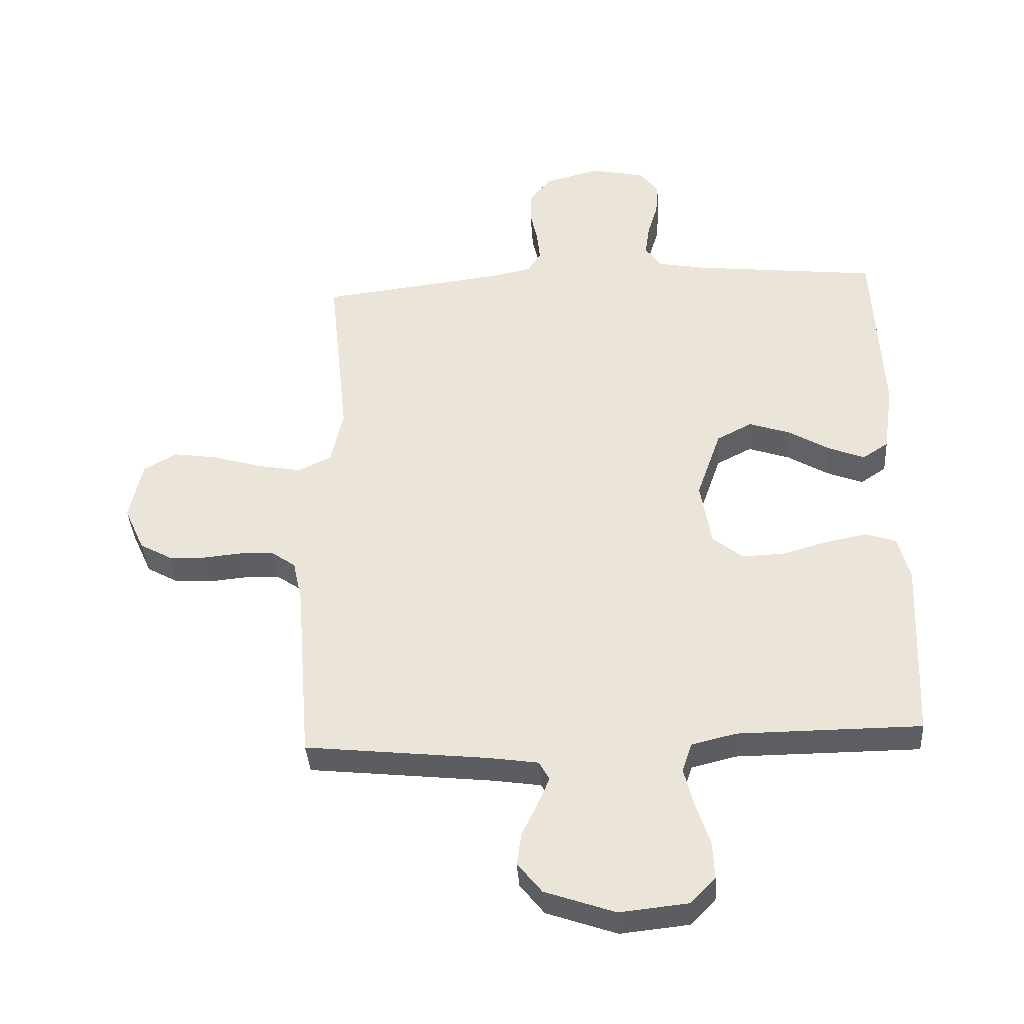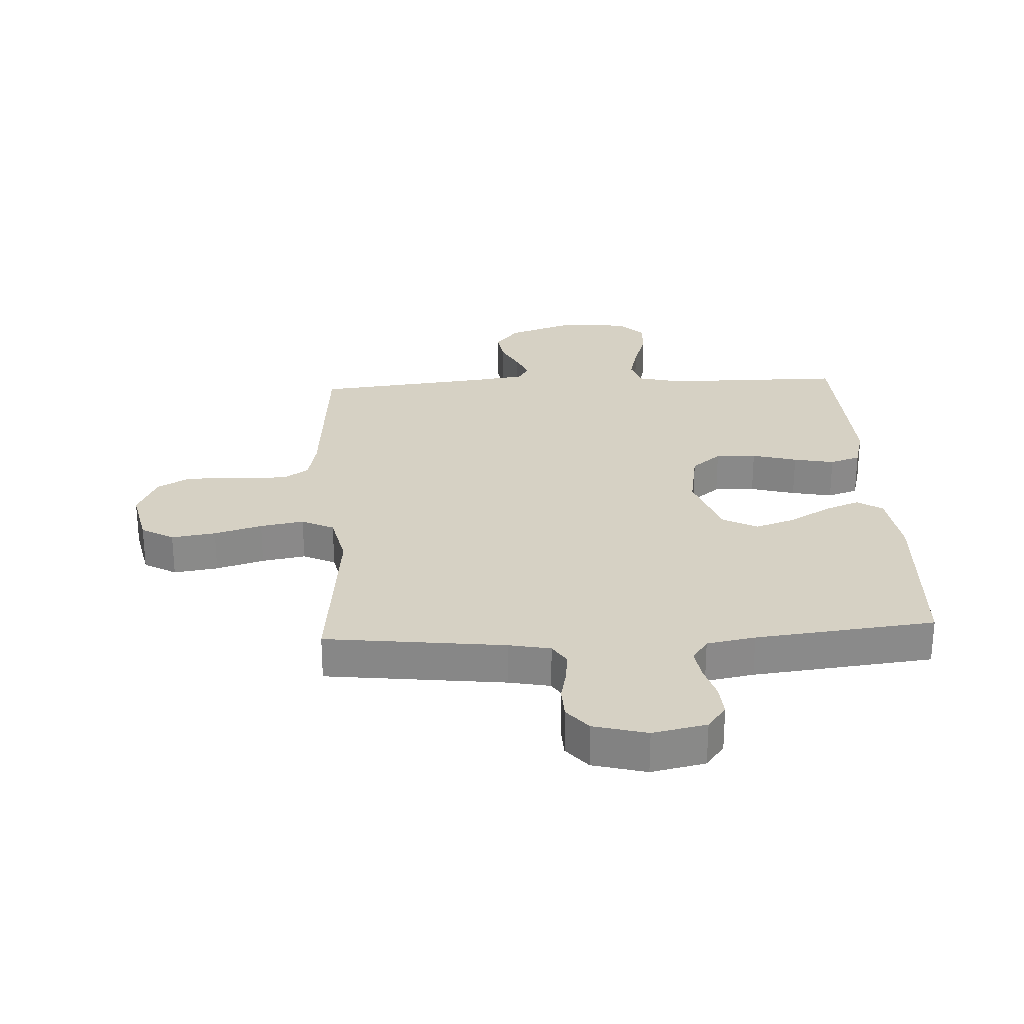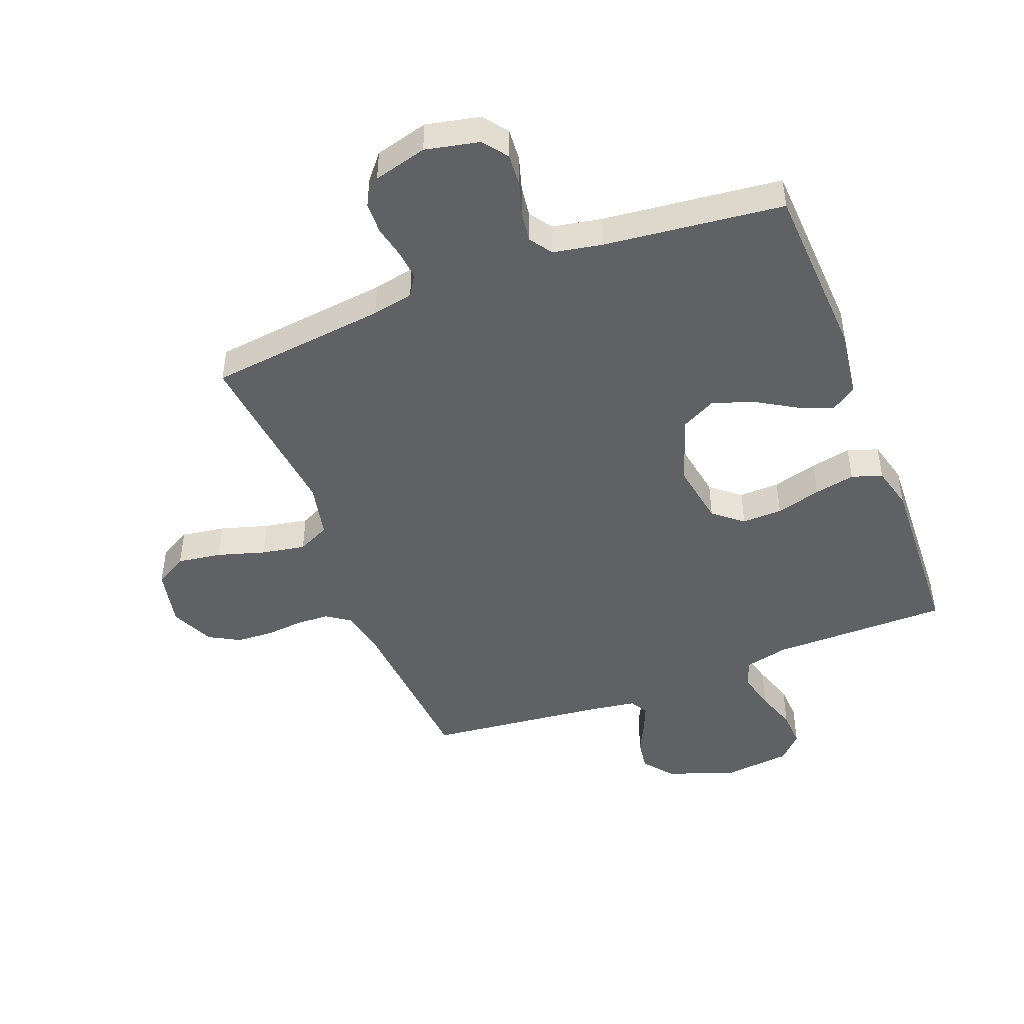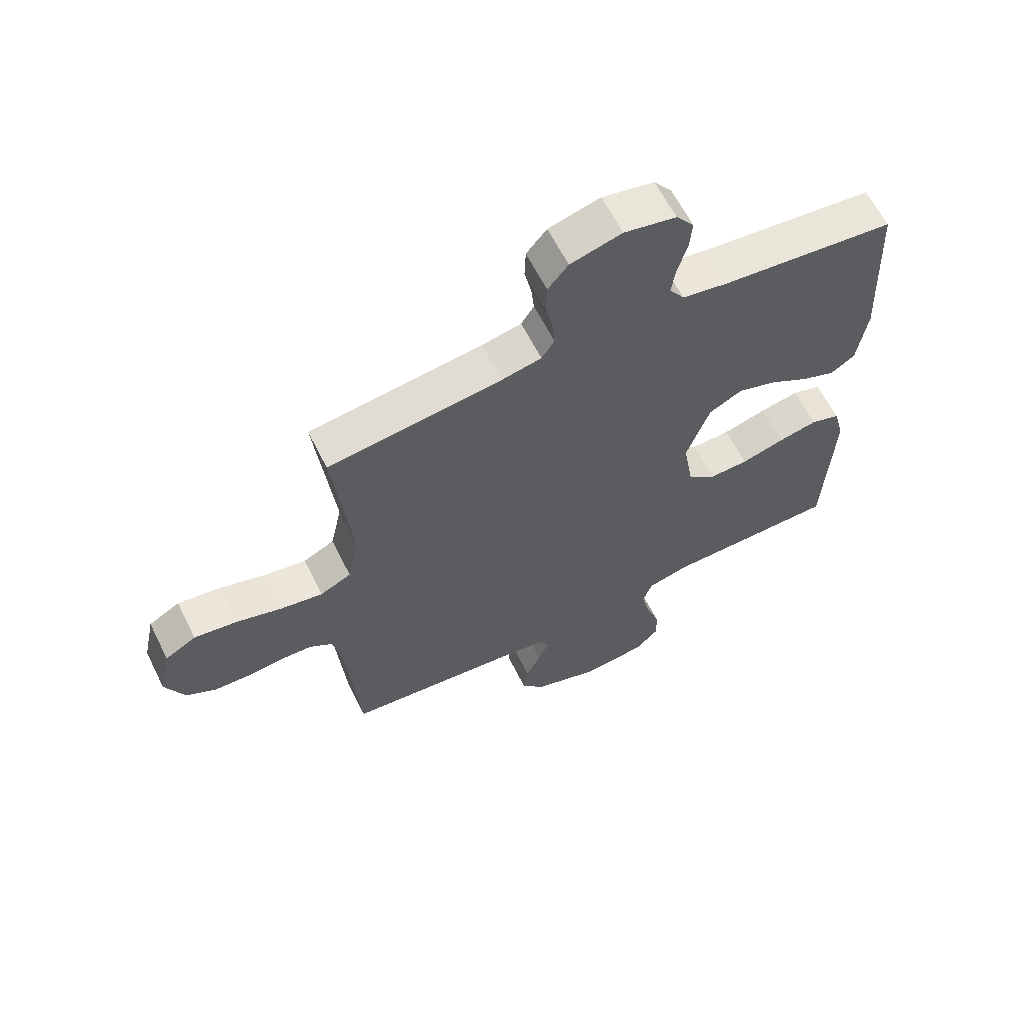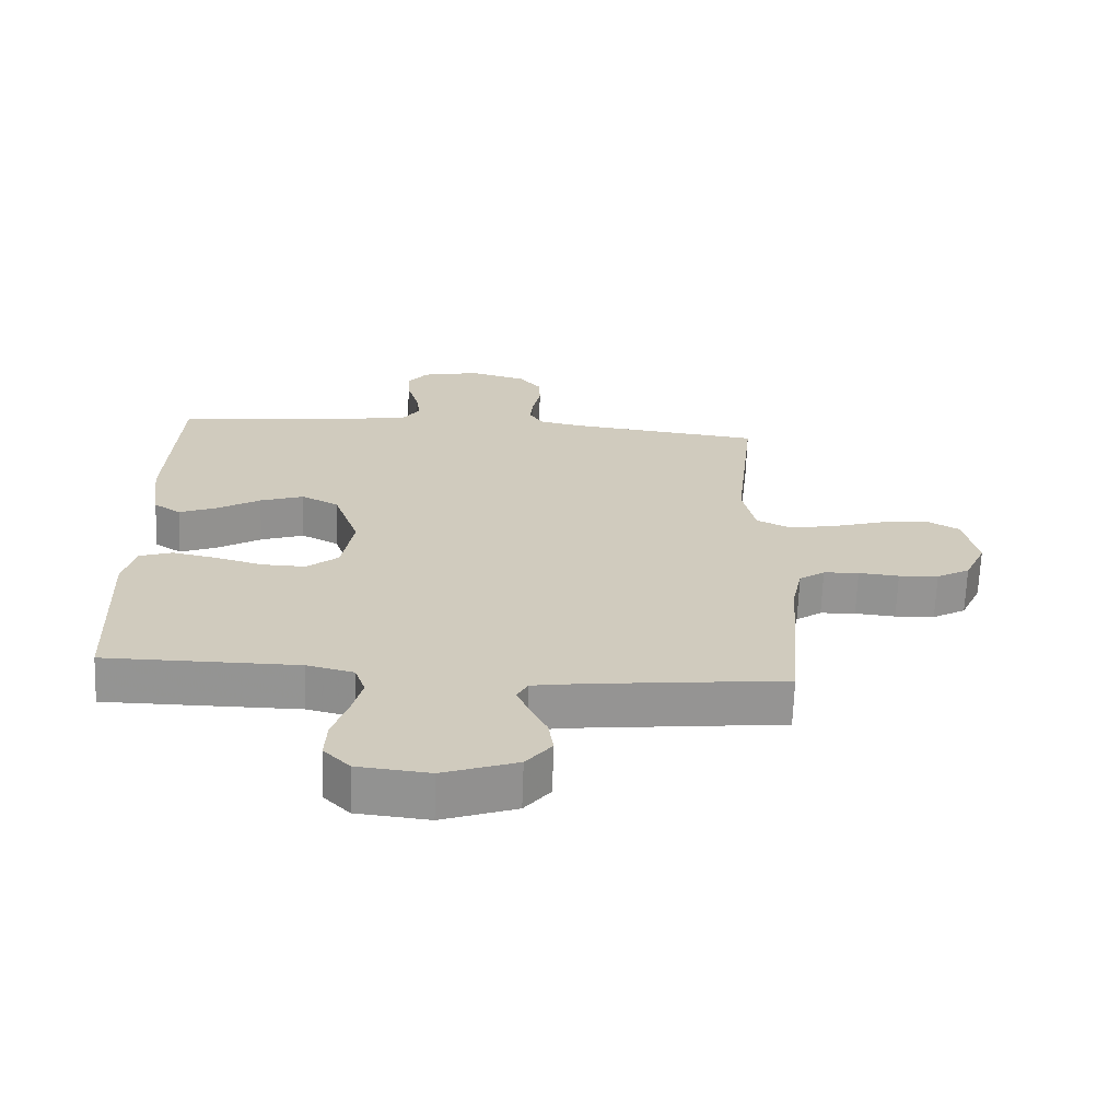
<metadata>
{"format":"obj","ext":"obj","renderer":"f3d","projection":"perspective","resolution":1024,"background":"white","views":[{"elev":-37.8,"azim":3.7,"up":"+Z"},{"elev":26.9,"azim":-3.1,"up":"+Y"},{"elev":-46.3,"azim":21.1,"up":"+Y"},{"elev":62.9,"azim":-26.6,"up":"+Z"},{"elev":-67.0,"azim":177.9,"up":"+Z"}]}
</metadata>
<code>
v 0.5 0.07 -0.5
v 0.2 0.07 -0.502
v 0.127 0.07 -0.52
v 0.111 0.07 -0.568
v 0.127 0.07 -0.632
v 0.15 0.07 -0.701
v 0.153 0.07 -0.763
v 0.112 0.07 -0.805
v 0 0.07 -0.817
v -0.115 0.07 -0.777
v -0.155 0.07 -0.727
v -0.147 0.07 -0.673
v -0.121 0.07 -0.62
v -0.102 0.07 -0.575
v -0.119 0.07 -0.544
v -0.2 0.07 -0.532
v -0.5 0.07 -0.5
v -0.524 0.07 -0.2
v -0.539 0.07 -0.129
v -0.579 0.07 -0.101
v -0.634 0.07 -0.099
v -0.697 0.07 -0.105
v -0.759 0.07 -0.102
v -0.811 0.07 -0.073
v -0.844 0.07 0
v -0.823 0.07 0.099
v -0.769 0.07 0.13
v -0.695 0.07 0.119
v -0.615 0.07 0.095
v -0.542 0.07 0.082
v -0.488 0.07 0.108
v -0.468 0.07 0.2
v -0.5 0.07 0.5
v -0.2 0.07 0.536
v -0.131 0.07 0.55
v -0.109 0.07 0.585
v -0.114 0.07 0.634
v -0.126 0.07 0.689
v -0.124 0.07 0.742
v -0.089 0.07 0.784
v 0 0.07 0.808
v 0.09 0.07 0.789
v 0.121 0.07 0.748
v 0.117 0.07 0.694
v 0.1 0.07 0.637
v 0.093 0.07 0.586
v 0.119 0.07 0.548
v 0.2 0.07 0.533
v 0.5 0.07 0.5
v 0.515 0.07 0.2
v 0.499 0.07 0.087
v 0.457 0.07 0.059
v 0.398 0.07 0.082
v 0.331 0.07 0.122
v 0.263 0.07 0.145
v 0.205 0.07 0.115
v 0.165 0.07 0
v 0.183 0.07 -0.107
v 0.232 0.07 -0.147
v 0.3 0.07 -0.145
v 0.375 0.07 -0.124
v 0.443 0.07 -0.11
v 0.494 0.07 -0.127
v 0.513 0.07 -0.2
v 0.5 0 -0.5
v 0.2 0 -0.502
v 0.127 0 -0.52
v 0.111 0 -0.568
v 0.127 0 -0.632
v 0.15 0 -0.701
v 0.153 0 -0.763
v 0.112 0 -0.805
v 0 0 -0.817
v -0.115 0 -0.777
v -0.155 0 -0.727
v -0.147 0 -0.673
v -0.121 0 -0.62
v -0.102 0 -0.575
v -0.119 0 -0.544
v -0.2 0 -0.532
v -0.5 0 -0.5
v -0.524 0 -0.2
v -0.539 0 -0.129
v -0.579 0 -0.101
v -0.634 0 -0.099
v -0.697 0 -0.105
v -0.759 0 -0.102
v -0.811 0 -0.073
v -0.844 0 0
v -0.823 0 0.099
v -0.769 0 0.13
v -0.695 0 0.119
v -0.615 0 0.095
v -0.542 0 0.082
v -0.488 0 0.108
v -0.468 0 0.2
v -0.5 0 0.5
v -0.2 0 0.536
v -0.131 0 0.55
v -0.109 0 0.585
v -0.114 0 0.634
v -0.126 0 0.689
v -0.124 0 0.742
v -0.089 0 0.784
v 0 0 0.808
v 0.09 0 0.789
v 0.121 0 0.748
v 0.117 0 0.694
v 0.1 0 0.637
v 0.093 0 0.586
v 0.119 0 0.548
v 0.2 0 0.533
v 0.5 0 0.5
v 0.515 0 0.2
v 0.499 0 0.087
v 0.457 0 0.059
v 0.398 0 0.082
v 0.331 0 0.122
v 0.263 0 0.145
v 0.205 0 0.115
v 0.165 0 0
v 0.183 0 -0.107
v 0.232 0 -0.147
v 0.3 0 -0.145
v 0.375 0 -0.124
v 0.443 0 -0.11
v 0.494 0 -0.127
v 0.513 0 -0.2
f 64 1 2
f 63 64 2
f 62 63 2
f 61 62 2
f 60 61 2
f 59 60 2 3
f 58 59 3 4
f 57 58 4
f 52 53 54
f 51 52 54
f 50 51 54
f 49 50 54
f 48 49 54
f 47 48 54 55
f 46 47 55 56
f 43 44 45
f 42 43 45
f 41 42 45
f 40 41 45
f 39 40 45
f 38 39 45
f 37 38 45
f 36 37 45 46
f 46 56 57
f 36 46 57
f 35 36 57
f 32 33 34
f 35 57 4
f 34 35 4
f 32 34 4
f 31 32 4
f 27 28 29
f 26 27 29
f 25 26 29
f 24 25 29
f 23 24 29
f 22 23 29
f 21 22 29
f 20 21 29 30
f 16 17 18
f 15 16 18 19
f 11 12 13
f 10 11 13
f 9 10 13
f 8 9 13
f 7 8 13
f 6 7 13
f 5 6 13
f 5 13 14
f 4 5 14 15
f 30 31 4
f 20 30 4
f 19 20 4
f 4 15 19
f 66 65 128
f 66 128 127
f 66 127 126
f 66 126 125
f 66 125 124
f 67 66 124 123
f 68 67 123 122
f 68 122 121
f 118 117 116
f 118 116 115
f 118 115 114
f 118 114 113
f 118 113 112
f 119 118 112 111
f 120 119 111 110
f 109 108 107
f 109 107 106
f 109 106 105
f 109 105 104
f 109 104 103
f 109 103 102
f 109 102 101
f 110 109 101 100
f 121 120 110
f 121 110 100
f 121 100 99
f 98 97 96
f 68 121 99
f 68 99 98
f 68 98 96
f 68 96 95
f 93 92 91
f 93 91 90
f 93 90 89
f 93 89 88
f 93 88 87
f 93 87 86
f 93 86 85
f 94 93 85 84
f 82 81 80
f 83 82 80 79
f 77 76 75
f 77 75 74
f 77 74 73
f 77 73 72
f 77 72 71
f 77 71 70
f 77 70 69
f 78 77 69
f 79 78 69 68
f 68 95 94
f 68 94 84
f 68 84 83
f 83 79 68
f 1 65 66 2
f 2 66 67 3
f 3 67 68 4
f 4 68 69 5
f 5 69 70 6
f 6 70 71 7
f 7 71 72 8
f 8 72 73 9
f 9 73 74 10
f 10 74 75 11
f 11 75 76 12
f 12 76 77 13
f 13 77 78 14
f 14 78 79 15
f 15 79 80 16
f 16 80 81 17
f 17 81 82 18
f 18 82 83 19
f 19 83 84 20
f 20 84 85 21
f 21 85 86 22
f 22 86 87 23
f 23 87 88 24
f 24 88 89 25
f 25 89 90 26
f 26 90 91 27
f 27 91 92 28
f 28 92 93 29
f 29 93 94 30
f 30 94 95 31
f 31 95 96 32
f 32 96 97 33
f 33 97 98 34
f 34 98 99 35
f 35 99 100 36
f 36 100 101 37
f 37 101 102 38
f 38 102 103 39
f 39 103 104 40
f 40 104 105 41
f 41 105 106 42
f 42 106 107 43
f 43 107 108 44
f 44 108 109 45
f 45 109 110 46
f 46 110 111 47
f 47 111 112 48
f 48 112 113 49
f 49 113 114 50
f 50 114 115 51
f 51 115 116 52
f 52 116 117 53
f 53 117 118 54
f 54 118 119 55
f 55 119 120 56
f 56 120 121 57
f 57 121 122 58
f 58 122 123 59
f 59 123 124 60
f 60 124 125 61
f 61 125 126 62
f 62 126 127 63
f 63 127 128 64
f 64 128 65 1

</code>
